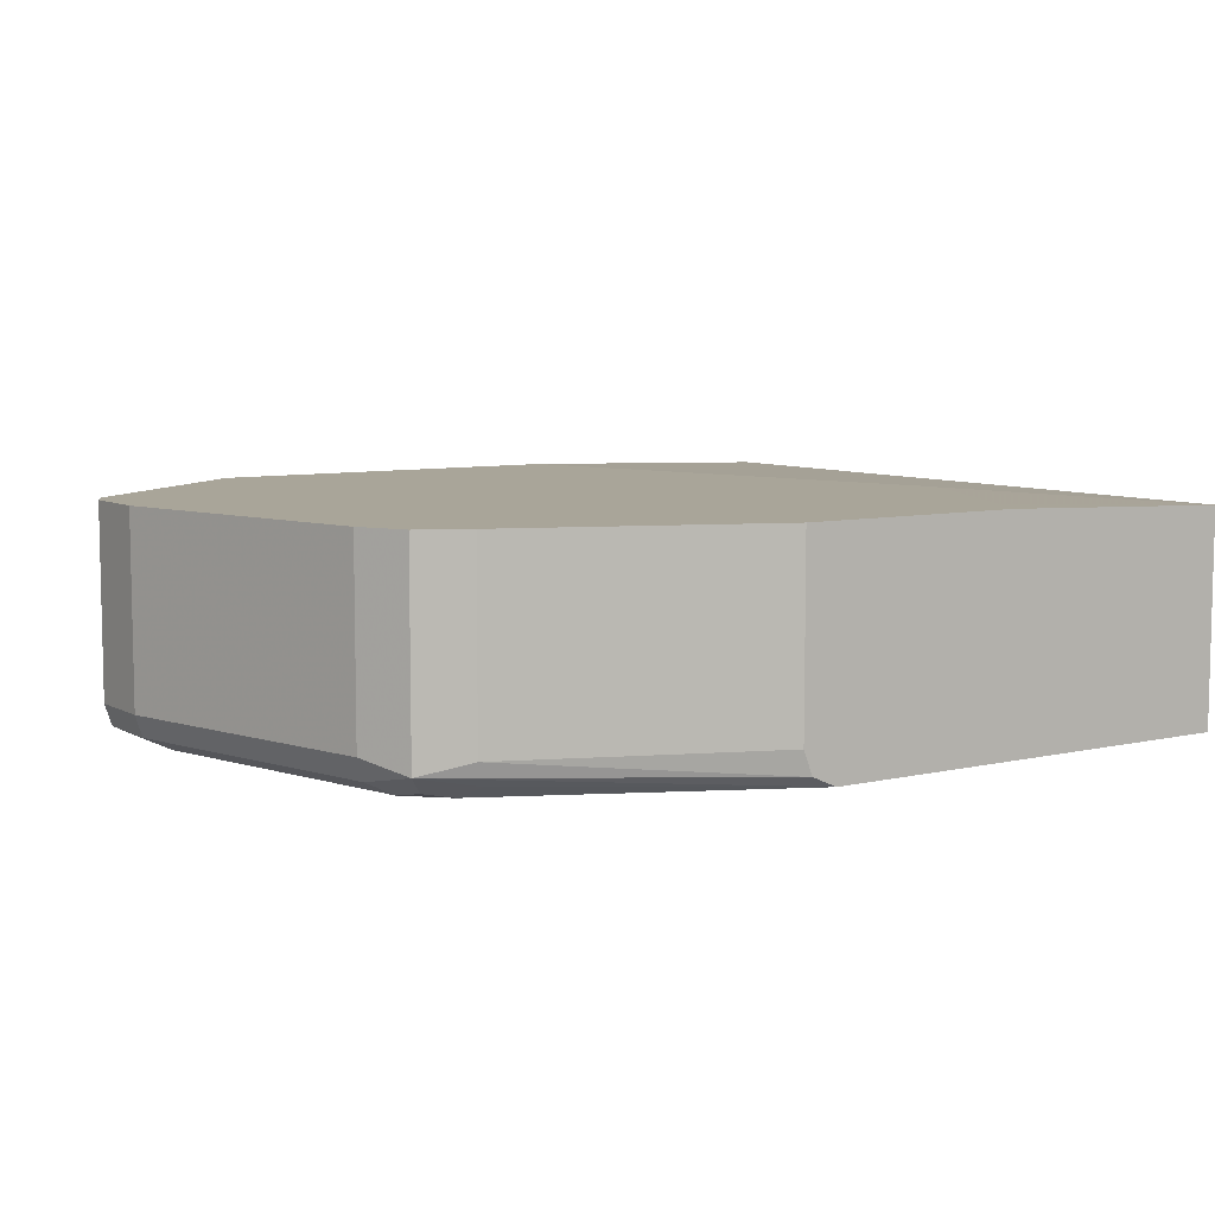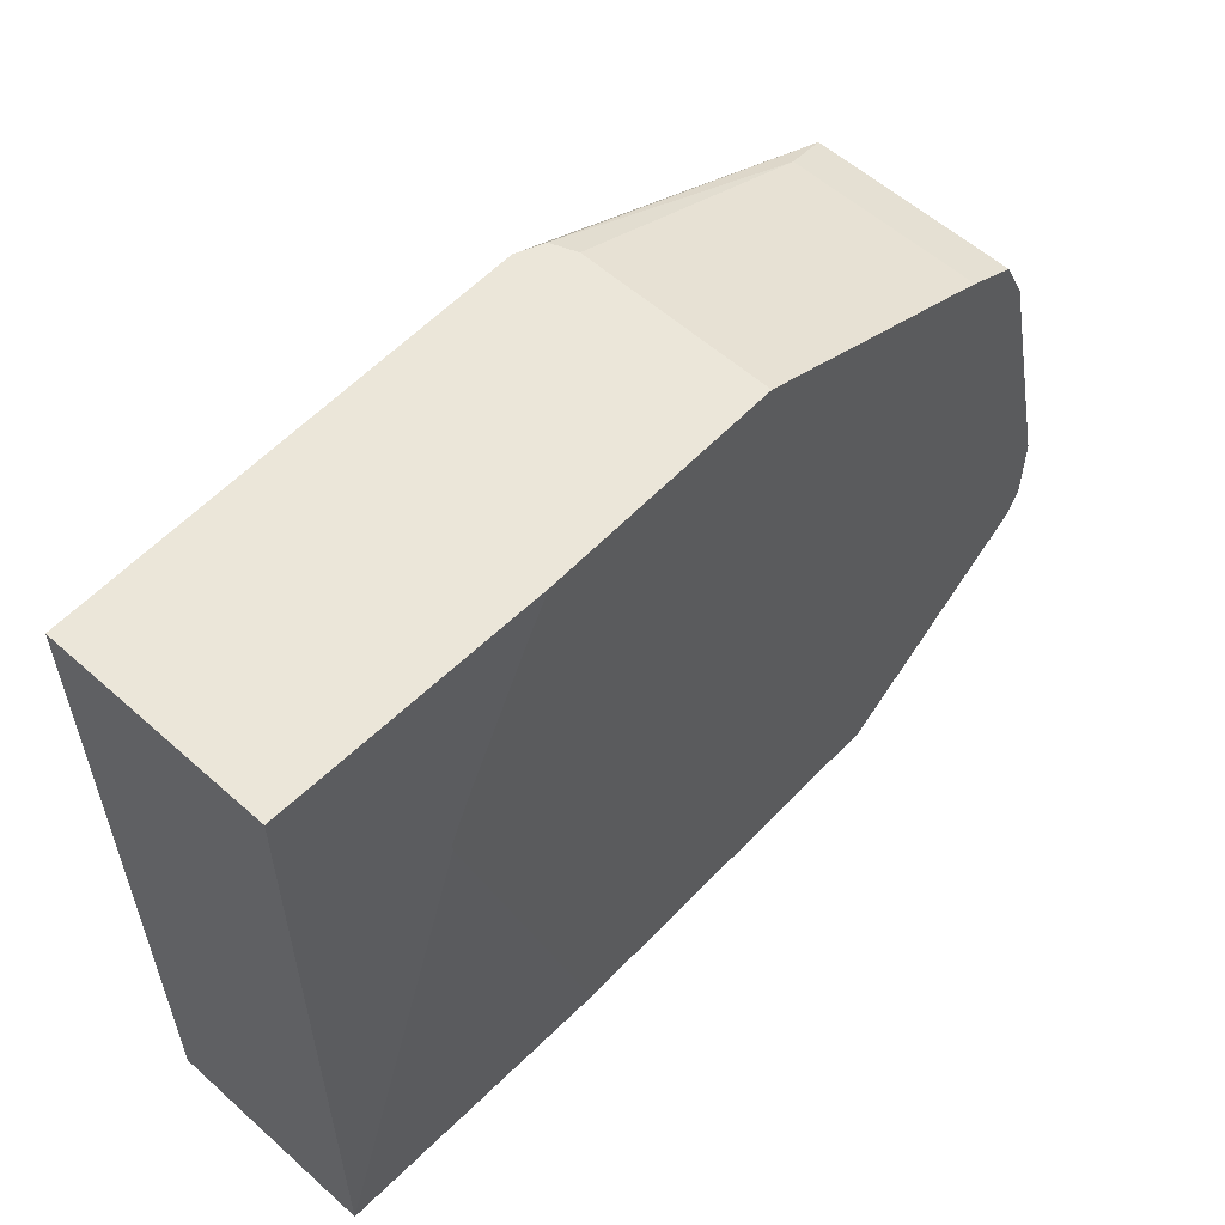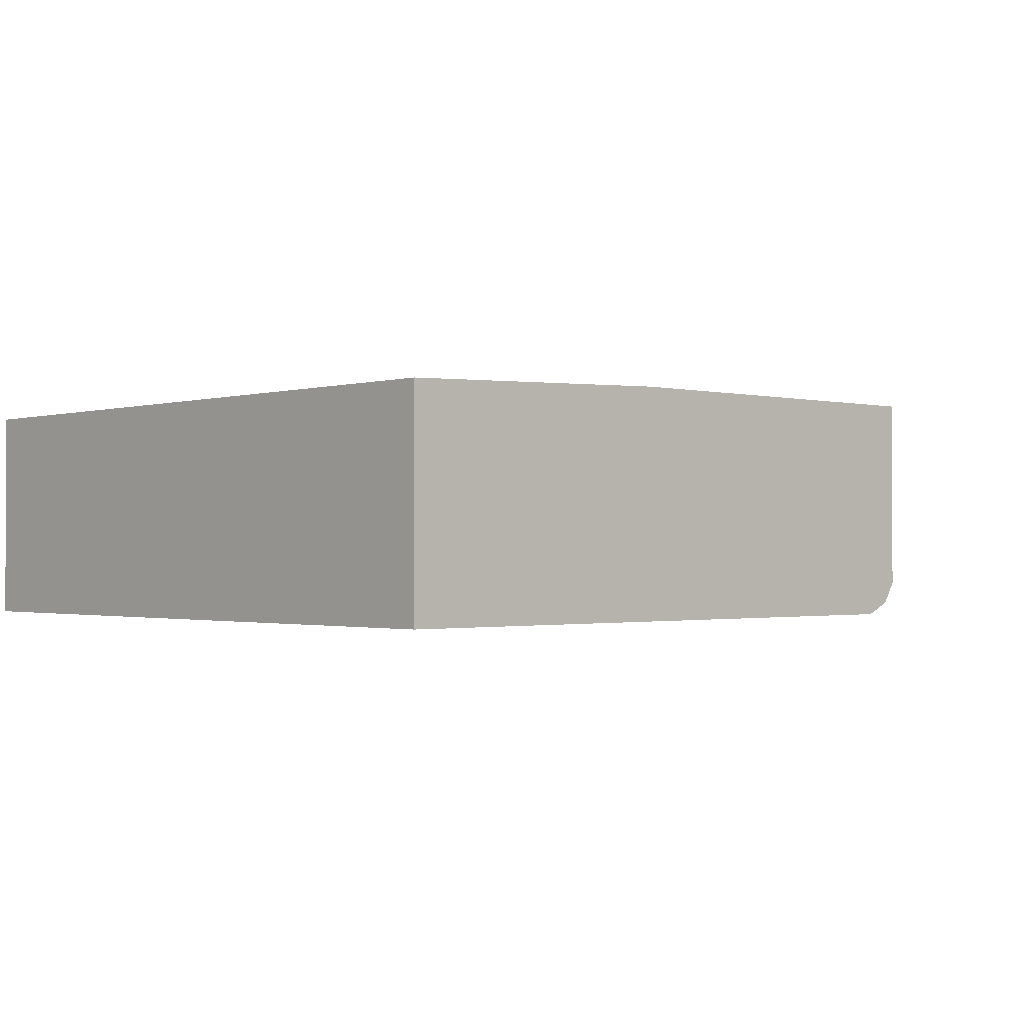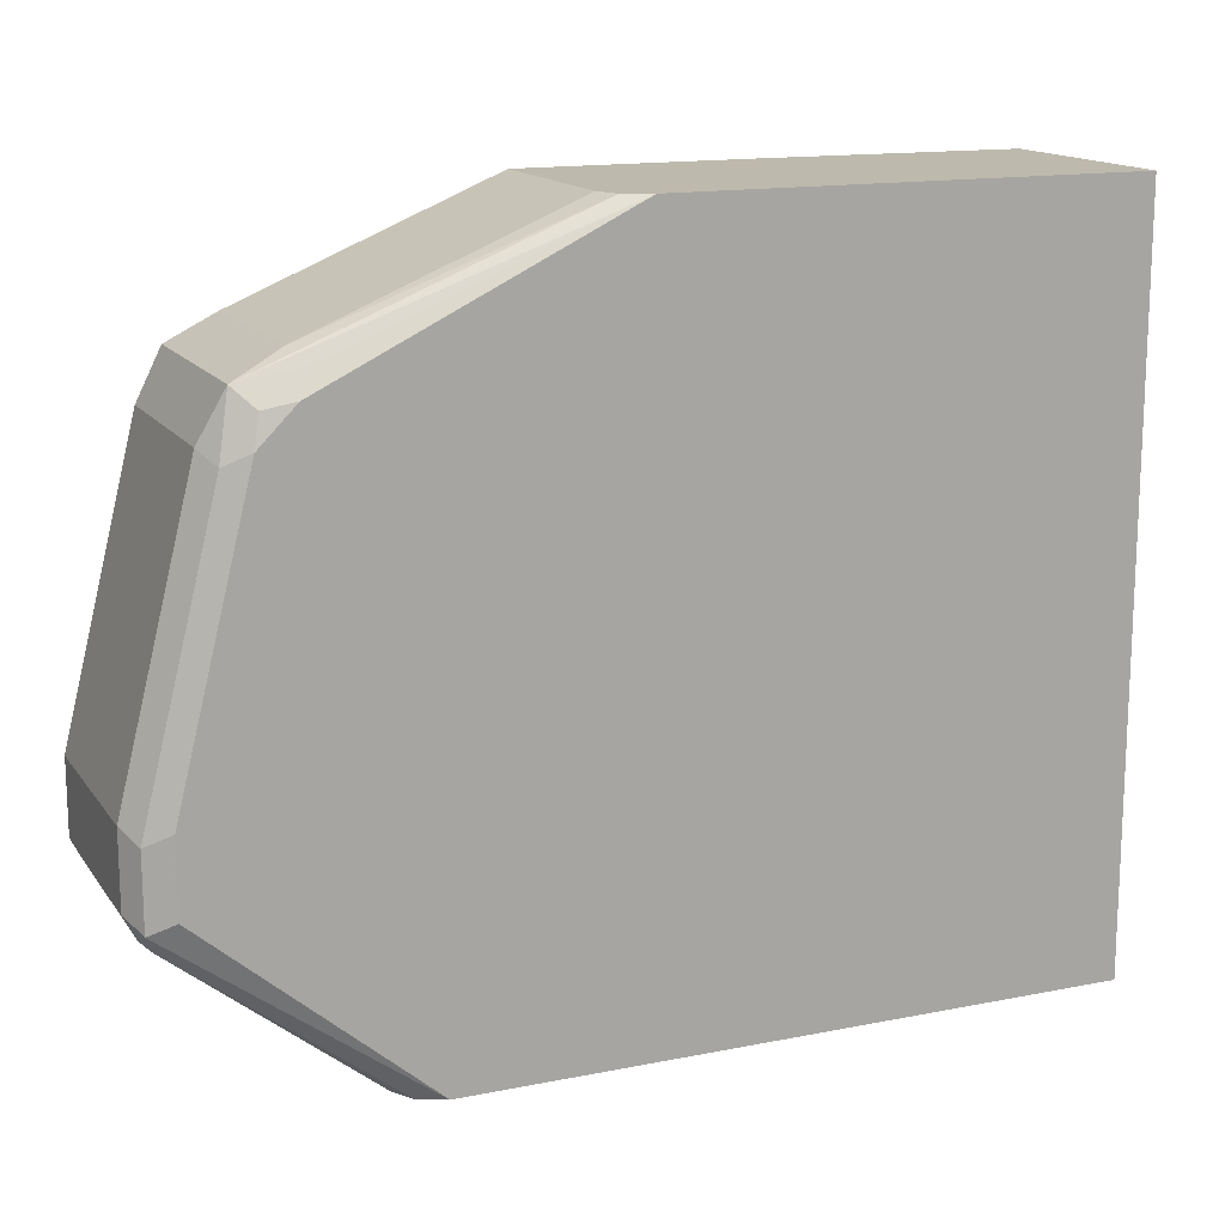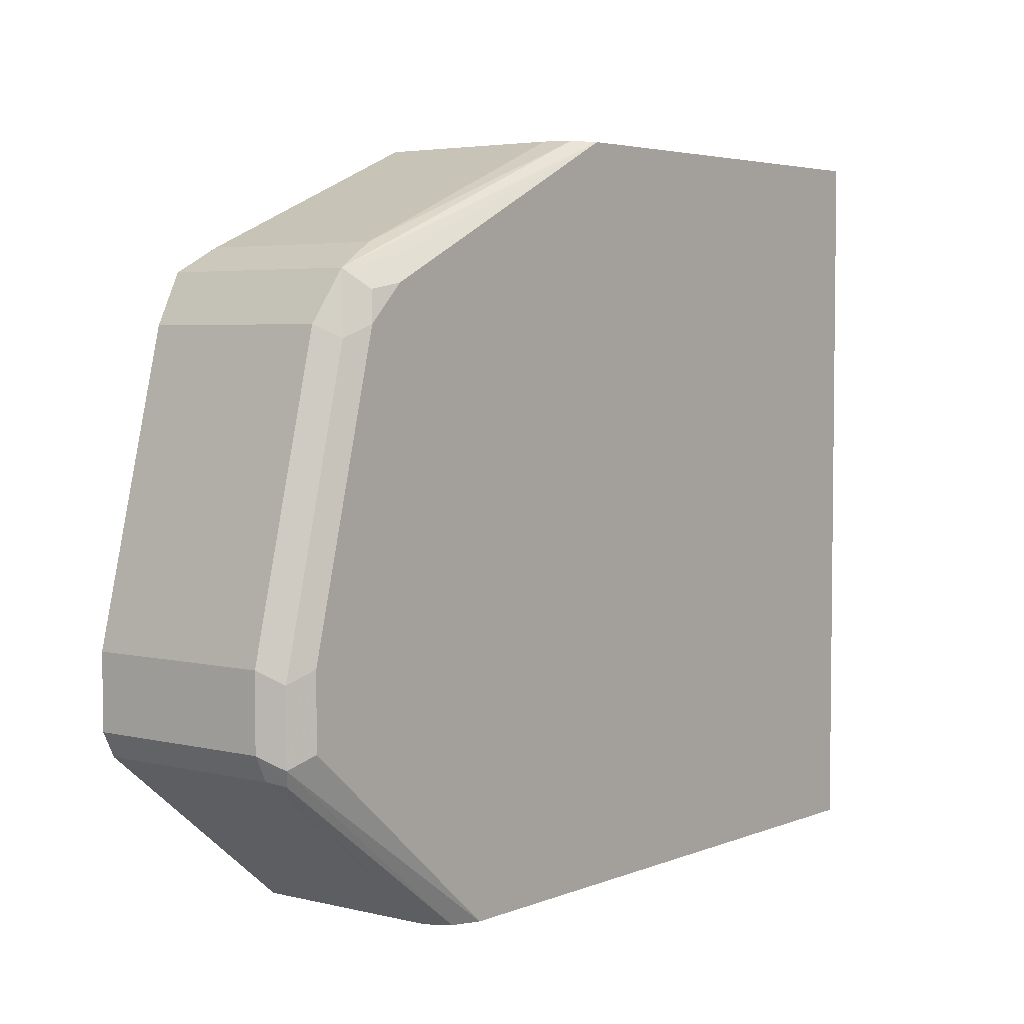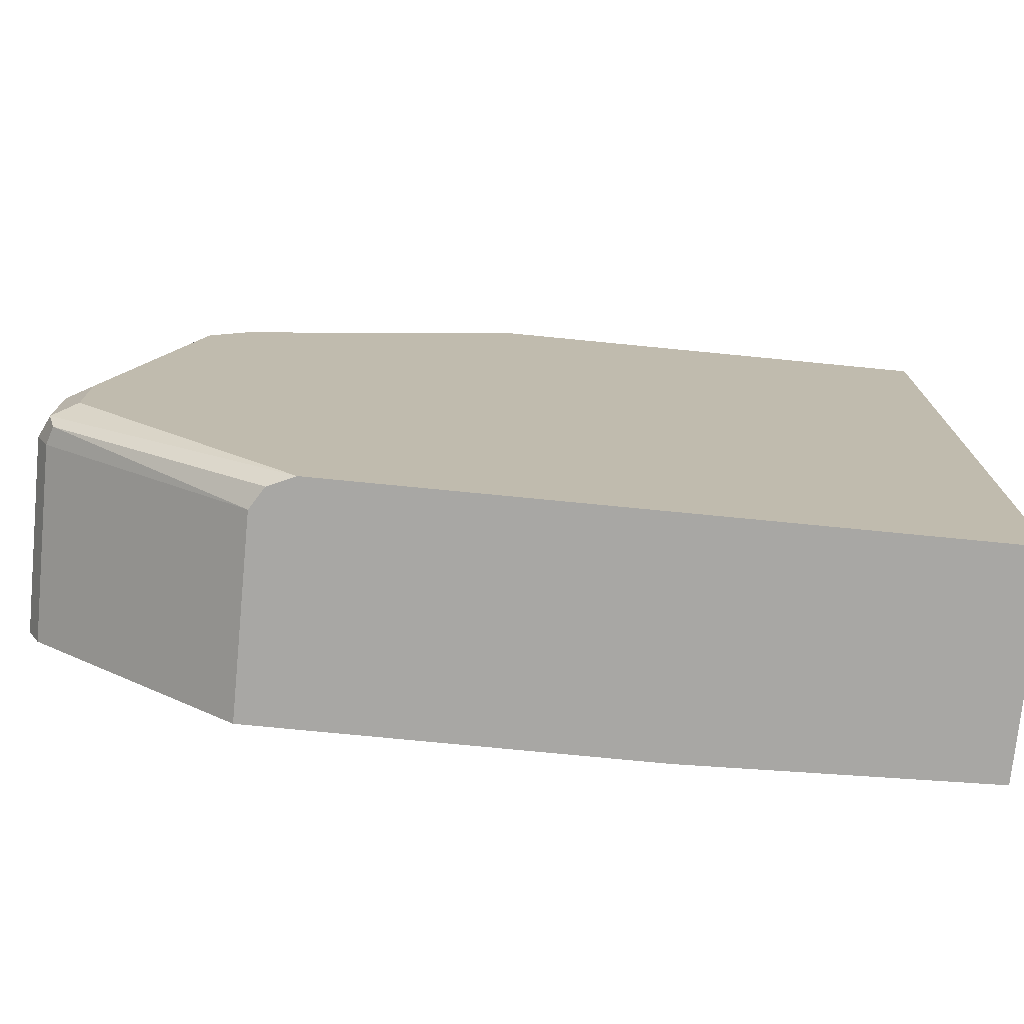
<metadata>
{"format":"obj","ext":"obj","renderer":"f3d","projection":"perspective","resolution":1024,"background":"white","views":[{"elev":7.4,"azim":-34.0,"up":"+Y"},{"elev":57.3,"azim":132.8,"up":"+Z"},{"elev":-1.2,"azim":137.6,"up":"+Y"},{"elev":15.0,"azim":-23.1,"up":"+Z"},{"elev":4.2,"azim":-51.8,"up":"+Z"},{"elev":-74.6,"azim":-5.6,"up":"+Z"}]}
</metadata>
<code>
v -0.3754 -0.1021 0.05794
v -0.4594 -0.09709 0.3368
v -0.3754 -0.1021 0.4677
v -0.3754 -0.2247 0.05794
v -0.5419 -0.09709 0.05794
v -0.4594 -0.09709 0.3422
v -0.3754 -0.2247 0.4677
v -0.4695 -0.09709 0.3651
v -0.5104 -0.09709 0.4468
v -0.522 -0.09709 0.4677
v -0.7353 -0.2247 0.05794
v -0.7574 -0.09709 0.05794
v -0.6331 -0.2247 0.4677
v -0.6535 -0.09709 0.4677
v -0.8578 -0.2247 0.1634
v -0.8714 -0.2179 0.1566
v -0.7498 -0.2181 0.05794
v -0.7574 -0.2059 0.05794
v -0.8714 -0.09709 0.1498
v -0.6481 -0.2182 0.4677
v -0.8238 -0.211 0.3949
v -0.7897 -0.2179 0.4017
v -0.7965 -0.2247 0.3881
v -0.7965 -0.09709 0.4085
v -0.6535 -0.2042 0.4677
v -0.8578 -0.2247 0.2043
v -0.8714 -0.2179 0.1975
v -0.8783 -0.2042 0.1634
v -0.868 -0.2145 0.1481
v -0.8714 -0.2042 0.1498
v -0.8783 -0.09709 0.1634
v -0.7965 -0.2042 0.4085
v -0.817 -0.2247 0.3676
v -0.8136 -0.2213 0.3846
v -0.8066 -0.09709 0.4035
v -0.8238 -0.09709 0.3949
v -0.8374 -0.2042 0.3676
v -0.8306 -0.2179 0.3608
v -0.8783 -0.2042 0.2043
v -0.8783 -0.09709 0.2043
v -0.8374 -0.09709 0.3676
f 19 28 31
f 20 25 32
f 19 30 28
f 18 29 30
f 17 29 18
f 16 29 17
f 16 28 29
f 14 32 25
f 16 27 39
f 15 27 16
f 15 26 27
f 13 22 23
f 13 21 22
f 20 32 21
f 13 20 21
f 16 39 28
f 21 33 34
f 27 38 37
f 21 23 22
f 12 30 19
f 37 40 39
f 37 41 40
f 28 30 29
f 28 40 31
f 28 39 40
f 27 37 39
f 26 38 27
f 26 33 38
f 24 35 32
f 23 34 33
f 21 38 33
f 21 37 38
f 21 41 37
f 21 36 41
f 21 35 36
f 21 32 35
f 21 34 23
f 12 18 30
f 14 24 32
f 11 15 16
f 2 41 36
f 2 40 41
f 2 31 40
f 2 19 31
f 2 12 19
f 2 5 12
f 1 5 2
f 2 36 35
f 1 12 5
f 1 17 18
f 1 11 17
f 1 4 11
f 1 3 7
f 1 6 3
f 1 2 6
f 11 16 17
f 1 18 12
f 2 35 24
f 1 7 4
f 2 14 10
f 2 24 14
f 4 26 15
f 4 15 11
f 4 23 33
f 4 13 23
f 4 7 13
f 3 13 7
f 3 20 13
f 4 33 26
f 3 14 25
f 3 10 14
f 3 9 10
f 3 8 9
f 3 6 8
f 2 8 6
f 2 9 8
f 3 25 20
f 2 10 9

</code>
